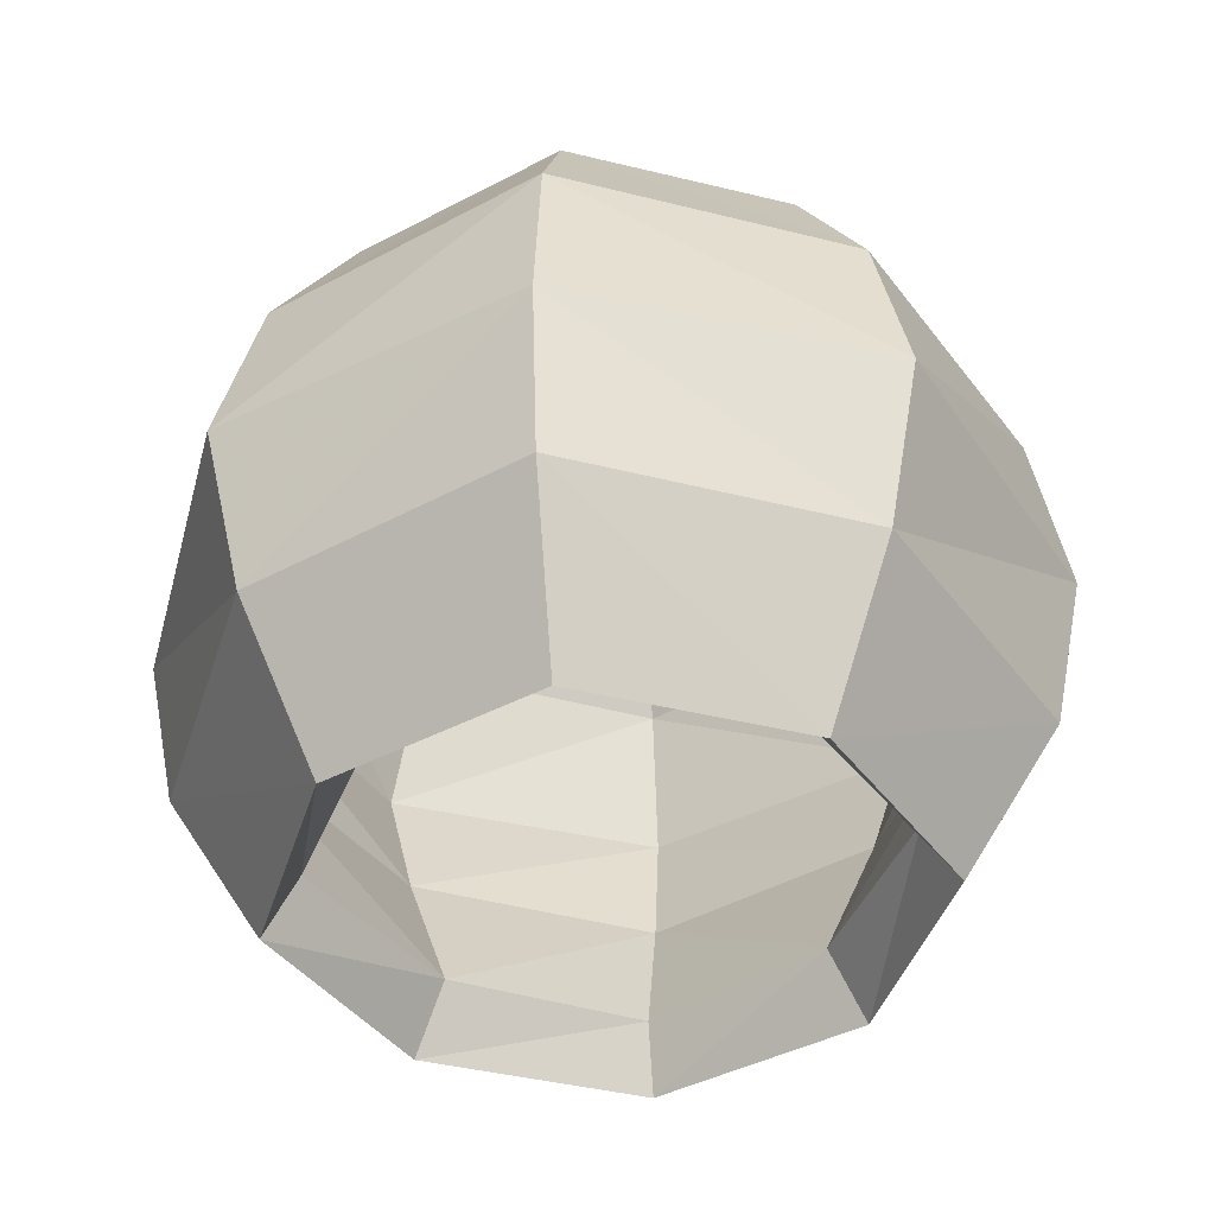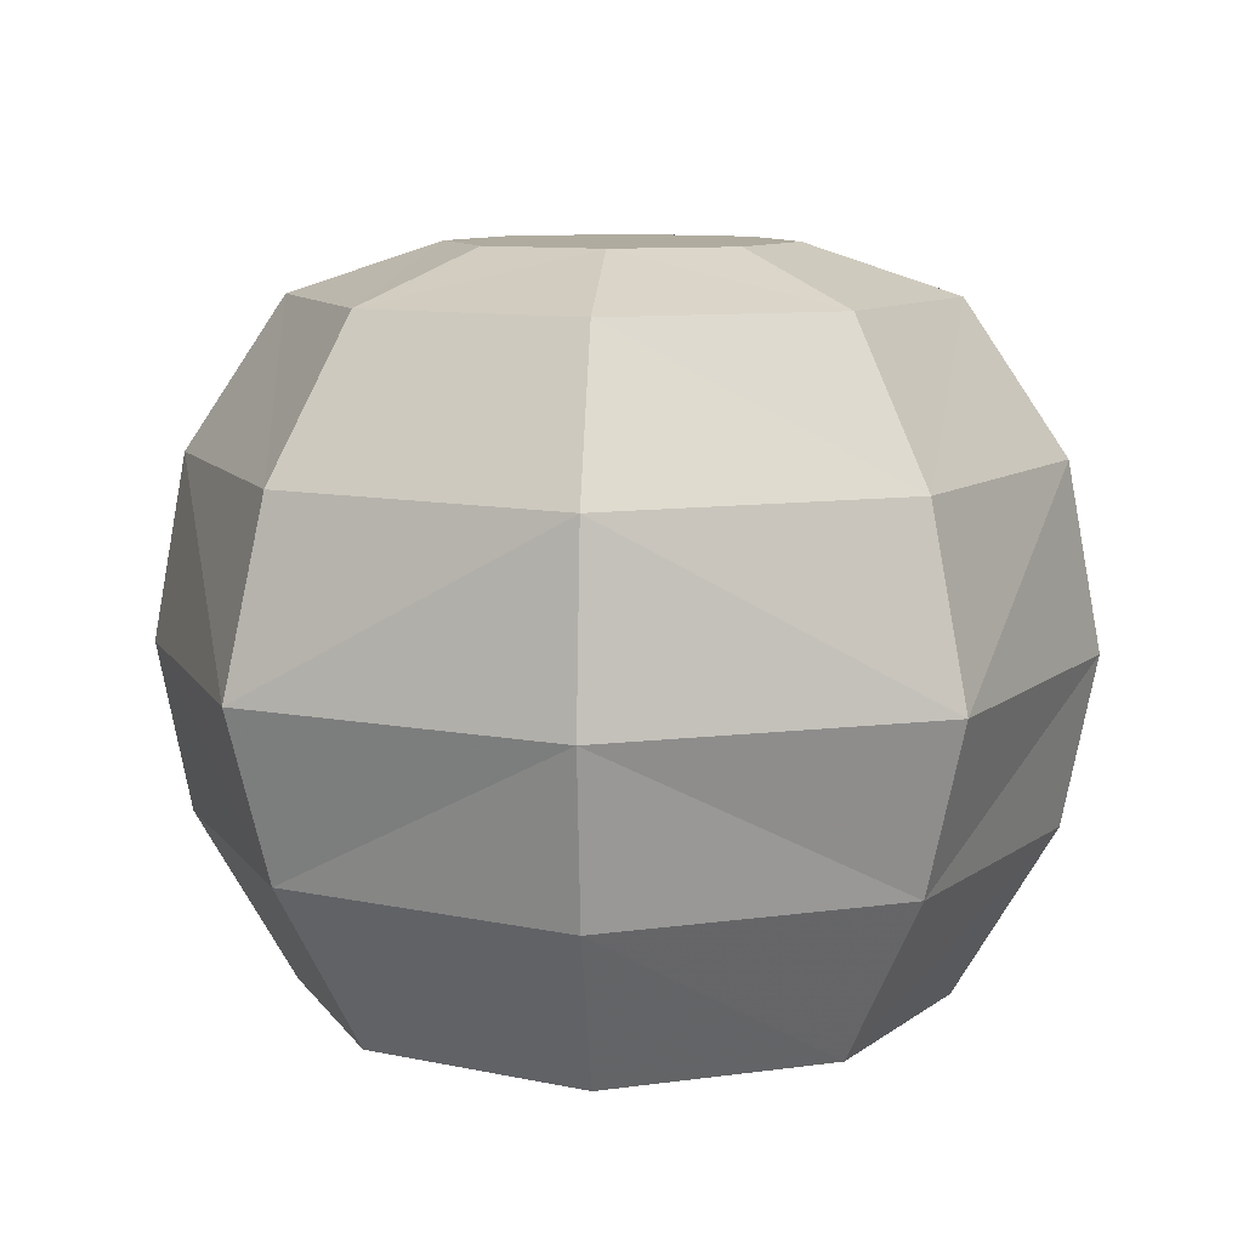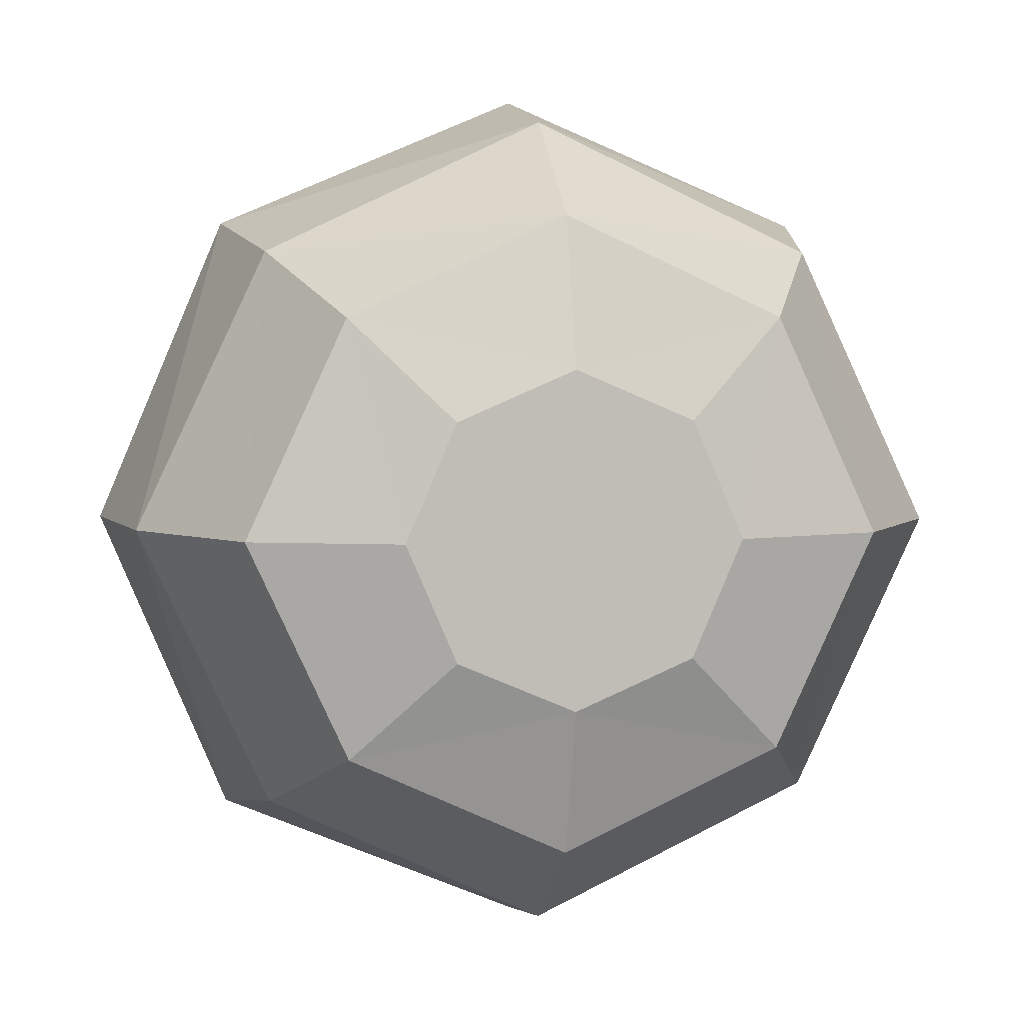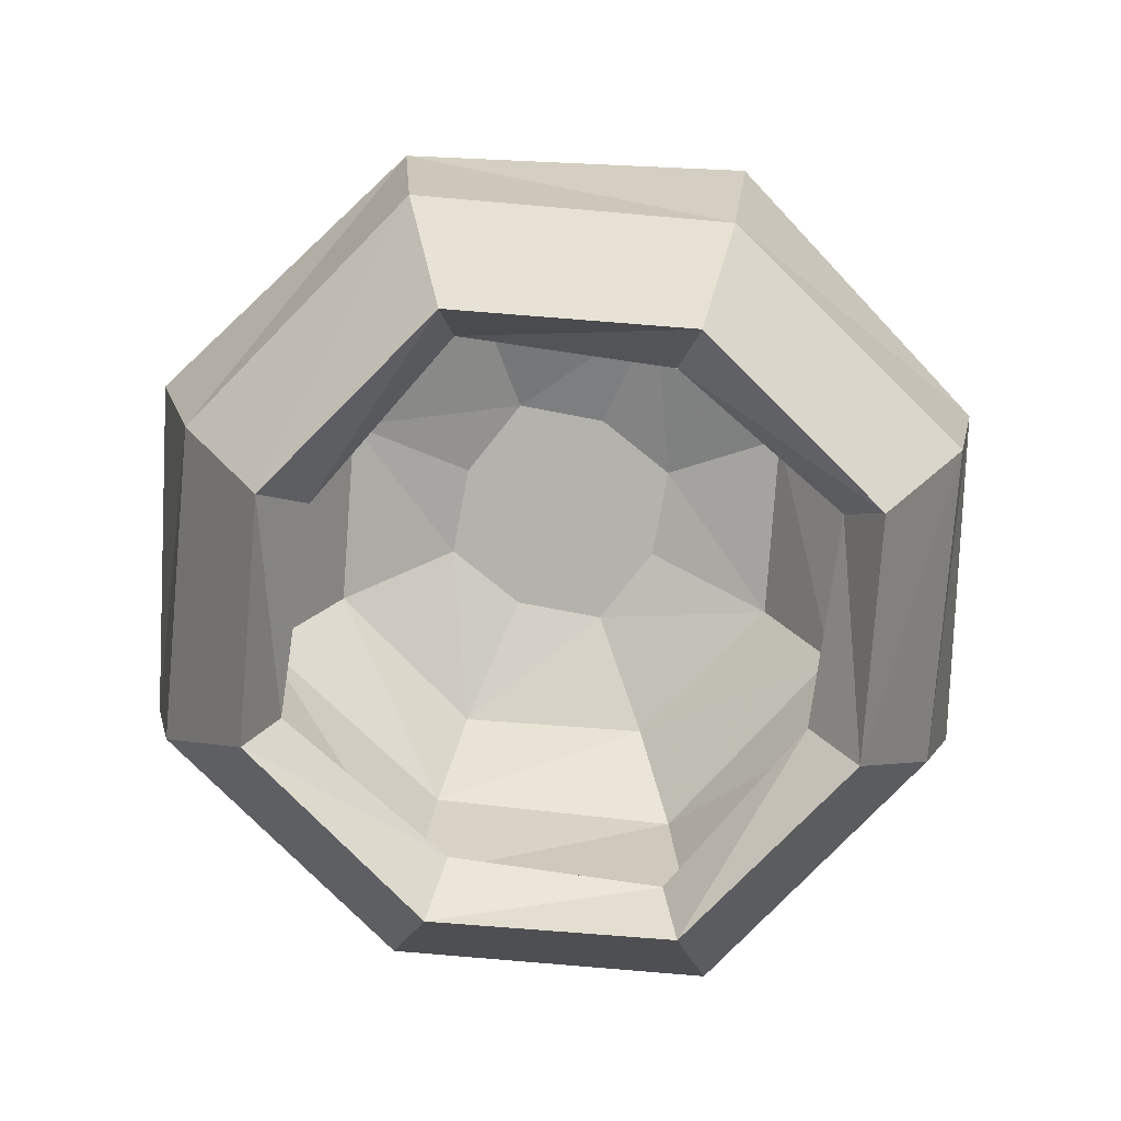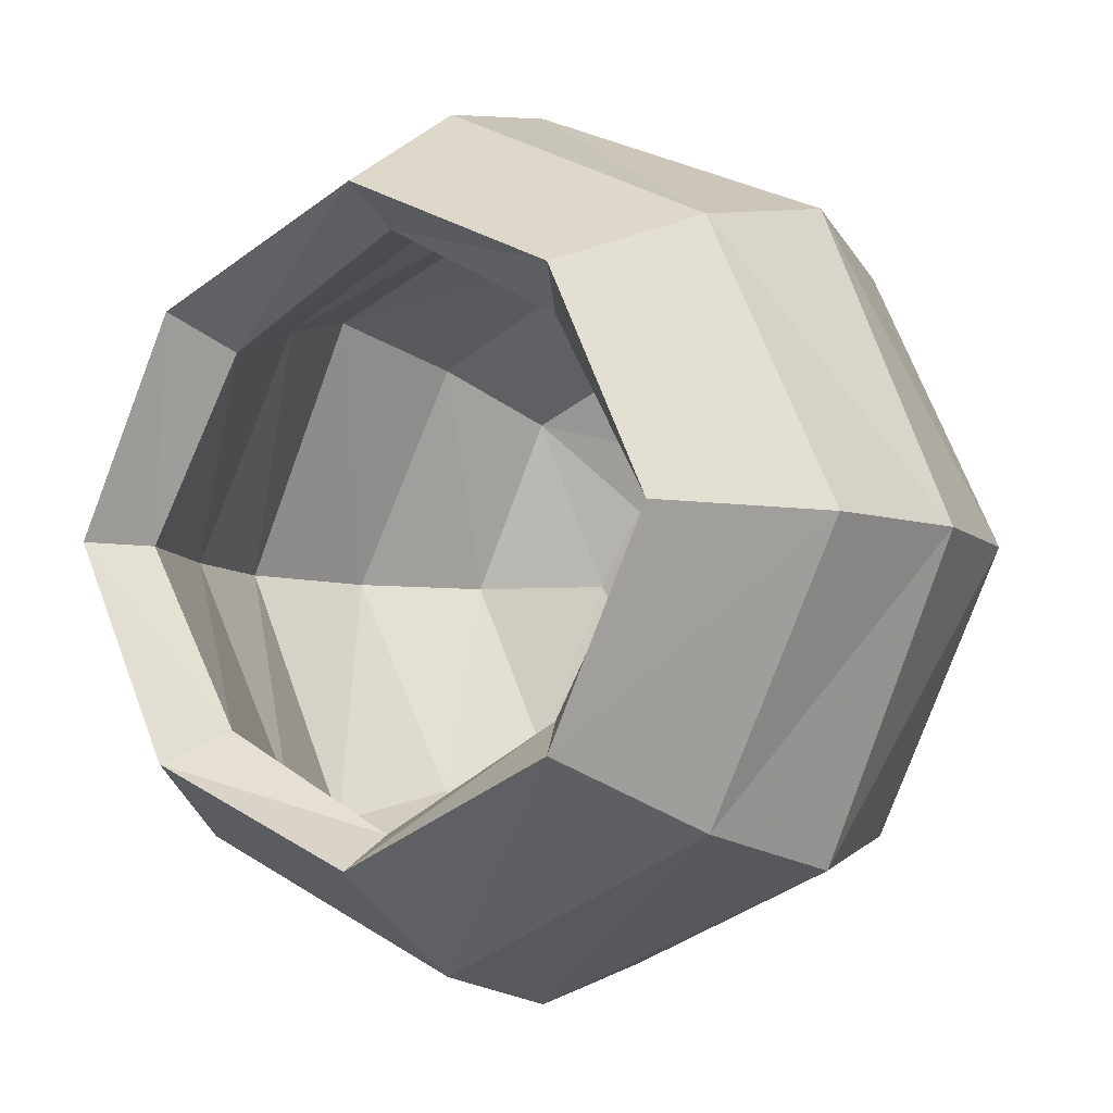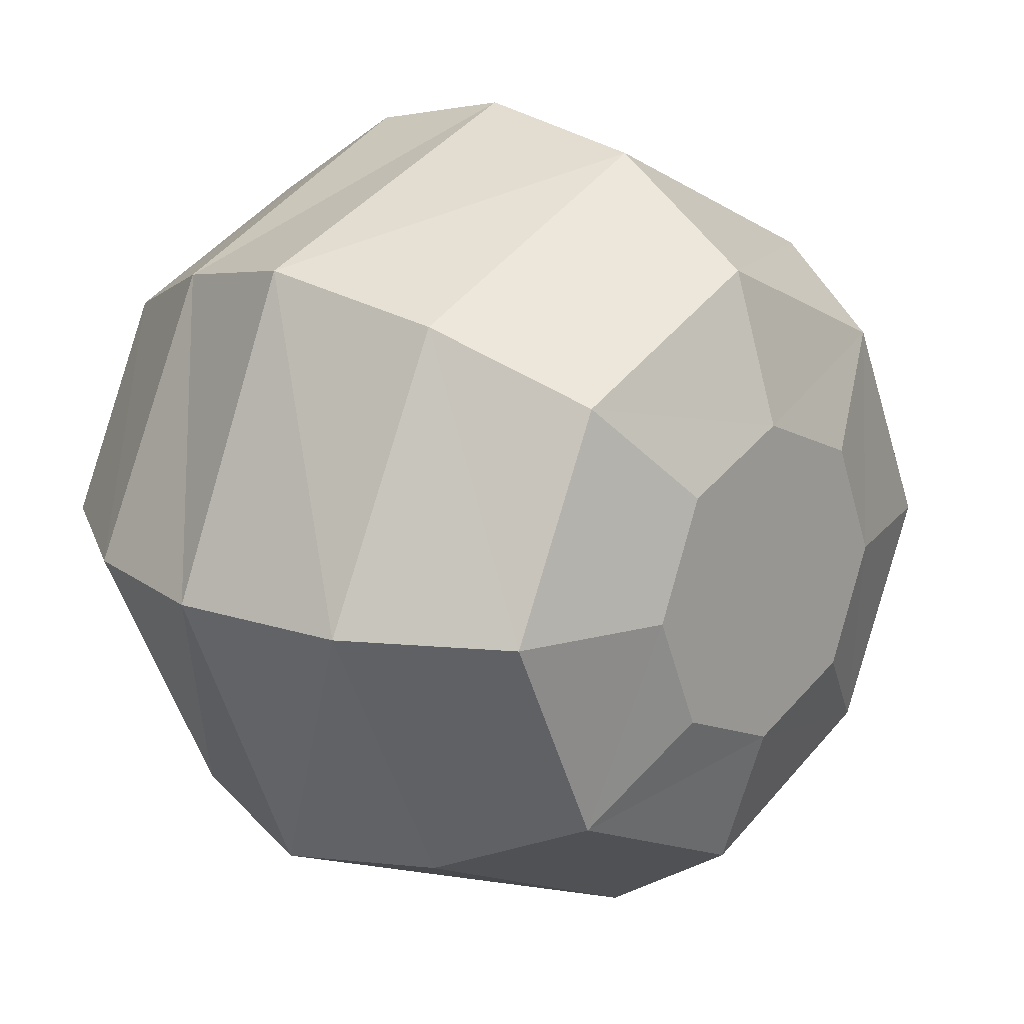
<metadata>
{"format":"obj","ext":"obj","renderer":"f3d","projection":"perspective","resolution":1024,"background":"white","views":[{"elev":-41.2,"azim":-171.9,"up":"+Y"},{"elev":9.6,"azim":4.6,"up":"+Y"},{"elev":4.7,"azim":170.0,"up":"+Z"},{"elev":-79.5,"azim":110.3,"up":"+Y"},{"elev":-6.0,"azim":32.3,"up":"+Z"},{"elev":17.3,"azim":133.4,"up":"+Z"}]}
</metadata>
<code>
v 0 0 0
v 0.05469 0 0.05469
v 0.07812 0 0
v 0.05469 0 -0.05469
v 0 0 -0.07812
v -0.05469 0 -0.05469
v -0.07812 0 0
v -0.05469 0 0.05469
v 0 0 0.07812
v 0.1016 -0.02344 0.1016
v 0.1484 -0.02344 0
v 0.1016 -0.02344 -0.1016
v 0 -0.02344 -0.1484
v -0.1016 -0.02344 -0.1016
v -0.1484 -0.02344 0
v -0.1016 -0.02344 0.1016
v 0 -0.02344 0.1484
v 0.1328 -0.09375 0.1328
v 0.1953 -0.09375 0
v 0.1328 -0.09375 -0.1328
v 0 -0.09375 -0.1953
v -0.1328 -0.09375 -0.1328
v -0.1953 -0.09375 0
v -0.1328 -0.09375 0.1328
v 0 -0.09375 0.1953
v 0.1484 -0.1797 0.1484
v 0.2109 -0.1797 0
v 0.1484 -0.1797 -0.1484
v 0 -0.1797 -0.2109
v -0.1484 -0.1797 -0.1484
v -0.2109 -0.1797 0
v -0.1484 -0.1797 0.1484
v 0 -0.1797 0.2109
v 0.1328 -0.2578 0.1328
v 0.1953 -0.2578 0
v 0.1328 -0.2578 -0.1328
v 0 -0.2578 -0.1953
v -0.1328 -0.2578 -0.1328
v -0.1953 -0.2578 0
v -0.1328 -0.2578 0.1328
v 0 -0.2578 0.1953
v 0.1016 -0.3359 0.1016
v 0.1484 -0.3359 0
v 0.1016 -0.3359 -0.1016
v 0 -0.3359 -0.1484
v -0.1016 -0.3359 -0.1016
v -0.1484 -0.3359 0
v -0.1016 -0.3359 0.1016
v 0 -0.3359 0.1484
v 0 -0.3047 0.1328
v 0.08594 -0.3047 0.08594
v 0.1328 -0.3047 0
v 0.08594 -0.3047 -0.08594
v 0 -0.3047 -0.1328
v -0.08594 -0.3047 -0.08594
v -0.1328 -0.3047 0
v -0.08594 -0.3047 0.08594
v 0 -0.2344 0.1641
v -0.1094 -0.2344 0.1094
v -0.1641 -0.2344 0
v 0 -0.1719 0.1797
v -0.125 -0.1719 0.125
v -0.1797 -0.1719 0
v 0 -0.1016 0.1641
v -0.1094 -0.1016 0.1094
v -0.1641 -0.1016 0
v 0 -0.04688 0.125
v -0.08594 -0.04688 0.08594
v -0.125 -0.04688 0
v 0 -0.02344 0.0625
v -0.03906 -0.02344 0.03906
v -0.0625 -0.02344 0
v 0 -0.02344 0
v -0.03906 -0.02344 -0.03906
v -0.08594 -0.04688 -0.08594
v 0 -0.02344 -0.0625
v 0 -0.04688 -0.125
v -0.1094 -0.1016 -0.1094
v 0.08594 -0.04688 -0.08594
v 0.1094 -0.1016 -0.1094
v 0 -0.1016 -0.1641
v 0.125 -0.04688 0
v 0.1641 -0.1016 0
v 0.125 -0.1719 -0.125
v 0.1094 -0.1016 0.1094
v 0.125 -0.1719 0.125
v 0.1797 -0.1719 0
v 0.1094 -0.2344 0.1094
v 0.03906 -0.02344 0.03906
v 0.0625 -0.02344 0
v 0.03906 -0.02344 -0.03906
v 0.08594 -0.04688 0.08594
v 0.1641 -0.2344 0
v 0.1094 -0.2344 -0.1094
v -0.125 -0.1719 -0.125
v -0.1094 -0.2344 -0.1094
v 0 -0.2344 -0.1641
v 0 -0.1719 -0.1797
v 0.08594 -0.3047 0.08594
v 0.08594 -0.3047 0.08594
v 0.08594 -0.3047 0.08594
v 0.08594 -0.3047 0.08594
v 0.08594 -0.3047 0.08594
v 0.08594 -0.3047 0.08594
v 0.08594 -0.3047 0.08594
v 0.08594 -0.3047 0.08594
v 0.08594 -0.3047 0.08594
v 0.08594 -0.3047 0.08594
v 0.08594 -0.3047 0.08594
v 0.08594 -0.3047 0.08594
v 0.08594 -0.3047 0.08594
v 0.08594 -0.3047 0.08594
v 0.08594 -0.3047 0.08594
v 0.08594 -0.3047 0.08594
v 0.08594 -0.3047 0.08594
v 0.08594 -0.3047 0.08594
v 0.08594 -0.3047 0.08594
v 0.08594 -0.3047 0.08594
v 0.08594 -0.3047 0.08594
v 0.08594 -0.3047 0.08594
v 0.08594 -0.3047 0.08594
v 0.08594 -0.3047 0.08594
v 0.08594 -0.3047 0.08594
v 0.08594 -0.3047 0.08594
v 0.08594 -0.3047 0.08594
v 0.08594 -0.3047 0.08594
v 0.08594 -0.3047 0.08594
v 0.08594 -0.3047 0.08594
v 0.08594 -0.3047 0.08594
v 0.08594 -0.3047 0.08594
v 0.08594 -0.3047 0.08594
v 0.08594 -0.3047 0.08594
v 0.08594 -0.3047 0.08594
v 0.08594 -0.3047 0.08594
v 0.08594 -0.3047 0.08594
v 0.08594 -0.3047 0.08594
v 0.08594 -0.3047 0.08594
v 0.08594 -0.3047 0.08594
v 0.08594 -0.3047 0.08594
v 0.08594 -0.3047 0.08594
v 0.08594 -0.3047 0.08594
v 0.08594 -0.3047 0.08594
v 0.08594 -0.3047 0.08594
v 0.08594 -0.3047 0.08594
v 0.08594 -0.3047 0.08594
v 0.08594 -0.3047 0.08594
v 0.08594 -0.3047 0.08594
f 1 2 3
f 1 3 4
f 1 4 5
f 1 5 6
f 1 6 7
f 1 7 8
f 1 8 9
f 1 9 2
f 2 9 10
f 2 10 3
f 3 10 11
f 3 11 12
f 3 12 4
f 4 12 5
f 5 12 13
f 5 13 14
f 5 14 6
f 6 14 7
f 7 14 15
f 7 15 16
f 7 16 8
f 8 16 9
f 9 16 17
f 9 17 10
f 10 17 18
f 10 18 11
f 11 18 19
f 11 19 20
f 11 20 12
f 12 20 13
f 13 20 21
f 13 21 22
f 13 22 14
f 14 22 15
f 15 22 23
f 15 23 24
f 15 24 16
f 16 24 17
f 17 24 25
f 17 25 18
f 18 25 26
f 18 26 19
f 19 26 27
f 19 27 28
f 19 28 20
f 20 28 21
f 21 28 29
f 21 29 30
f 21 30 22
f 22 30 23
f 23 30 31
f 23 31 32
f 23 32 24
f 24 32 25
f 25 32 33
f 25 33 26
f 26 33 34
f 26 34 27
f 27 34 35
f 27 35 36
f 27 36 28
f 28 36 29
f 29 36 37
f 29 37 38
f 29 38 30
f 30 38 31
f 31 38 39
f 31 39 40
f 31 40 32
f 32 40 33
f 33 40 41
f 33 41 34
f 34 41 42
f 34 42 35
f 35 42 43
f 35 43 44
f 35 44 36
f 36 44 37
f 37 44 45
f 37 45 46
f 37 46 38
f 38 46 39
f 39 46 47
f 39 47 48
f 39 48 40
f 40 48 41
f 41 48 49
f 41 49 42
f 42 49 50
f 42 50 51
f 42 51 43
f 43 51 52
f 43 52 44
f 44 52 53
f 44 53 45
f 45 53 54
f 45 54 46
f 46 54 55
f 46 55 47
f 47 55 56
f 47 56 48
f 48 56 57
f 48 57 49
f 49 57 50
f 50 57 58
f 50 58 57
f 57 58 59
f 57 59 60
f 57 60 56
f 57 56 60
f 57 60 59
f 57 59 58
f 58 59 61
f 58 61 59
f 59 61 62
f 59 62 63
f 59 63 60
f 59 60 63
f 59 63 62
f 59 62 61
f 61 62 64
f 61 64 62
f 62 64 65
f 62 65 66
f 62 66 63
f 62 63 66
f 62 66 65
f 62 65 64
f 64 65 67
f 64 67 65
f 65 67 68
f 65 68 69
f 65 69 66
f 65 66 69
f 65 69 68
f 65 68 67
f 67 68 70
f 67 70 68
f 68 70 71
f 68 71 72
f 68 72 69
f 68 69 72
f 68 72 71
f 68 71 70
f 70 71 73
f 70 73 71
f 71 73 72
f 71 72 73
f 73 72 74
f 73 74 72
f 72 74 75
f 72 75 69
f 72 69 75
f 72 75 74
f 74 75 76
f 74 76 75
f 75 76 77
f 75 77 78
f 75 78 69
f 75 69 78
f 75 78 77
f 75 77 76
f 76 77 79
f 76 79 77
f 77 79 80
f 77 80 81
f 77 81 78
f 77 78 81
f 77 81 80
f 77 80 79
f 79 80 82
f 79 82 80
f 80 82 83
f 80 83 84
f 80 84 81
f 80 81 84
f 80 84 83
f 80 83 82
f 82 83 85
f 82 85 83
f 83 85 86
f 83 86 87
f 83 87 84
f 83 84 87
f 83 87 86
f 83 86 85
f 85 86 64
f 85 64 86
f 86 64 61
f 86 61 88
f 86 88 87
f 86 87 88
f 86 88 61
f 86 61 64
f 73 89 90
f 73 90 91
f 73 91 76
f 73 76 74
f 73 74 76
f 73 76 91
f 73 91 90
f 73 90 89
f 73 89 70
f 73 70 89
f 89 70 92
f 89 92 90
f 89 90 92
f 89 92 70
f 70 92 67
f 70 67 92
f 92 67 85
f 92 85 82
f 92 82 90
f 92 90 82
f 92 82 85
f 92 85 67
f 67 85 64
f 67 64 85
f 88 93 87
f 88 87 93
f 88 93 51
f 88 51 93
f 93 51 52
f 93 52 53
f 93 53 94
f 93 94 87
f 93 87 94
f 93 94 53
f 93 53 52
f 93 52 51
f 51 88 58
f 51 58 50
f 51 50 58
f 51 58 88
f 88 58 61
f 88 61 58
f 78 66 69
f 78 69 66
f 78 66 95
f 78 95 66
f 66 95 63
f 66 63 95
f 95 63 96
f 95 96 63
f 63 96 60
f 63 60 96
f 96 60 55
f 96 55 60
f 60 55 56
f 60 56 55
f 55 96 97
f 55 97 54
f 55 54 97
f 55 97 96
f 96 97 98
f 96 98 97
f 97 98 94
f 97 94 53
f 97 53 54
f 97 54 53
f 97 53 94
f 97 94 98
f 98 94 84
f 98 84 94
f 94 84 87
f 94 87 84
f 96 95 98
f 96 98 95
f 95 98 81
f 95 81 98
f 98 81 84
f 98 84 81
f 95 78 81
f 95 81 78
f 76 91 79
f 76 79 91
f 91 79 90
f 91 90 79
f 79 90 82
f 79 82 90

</code>
